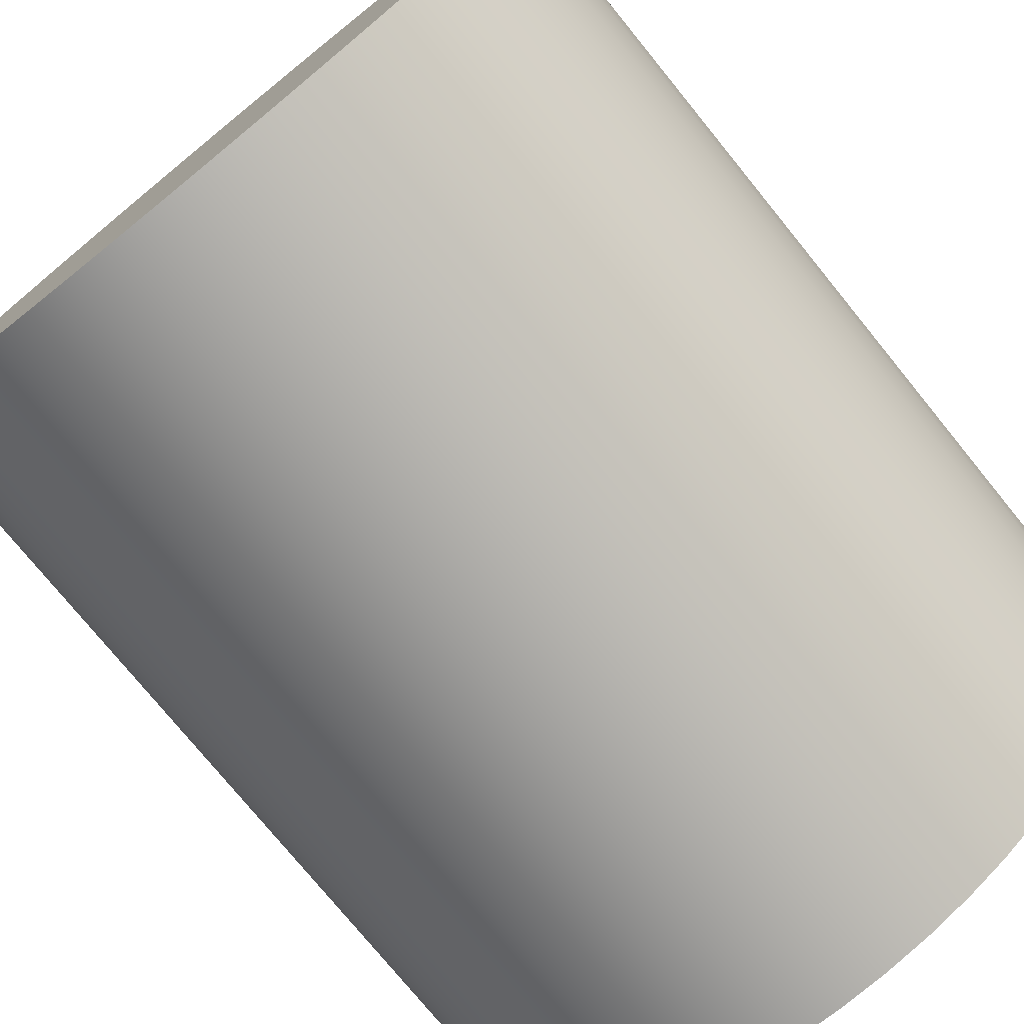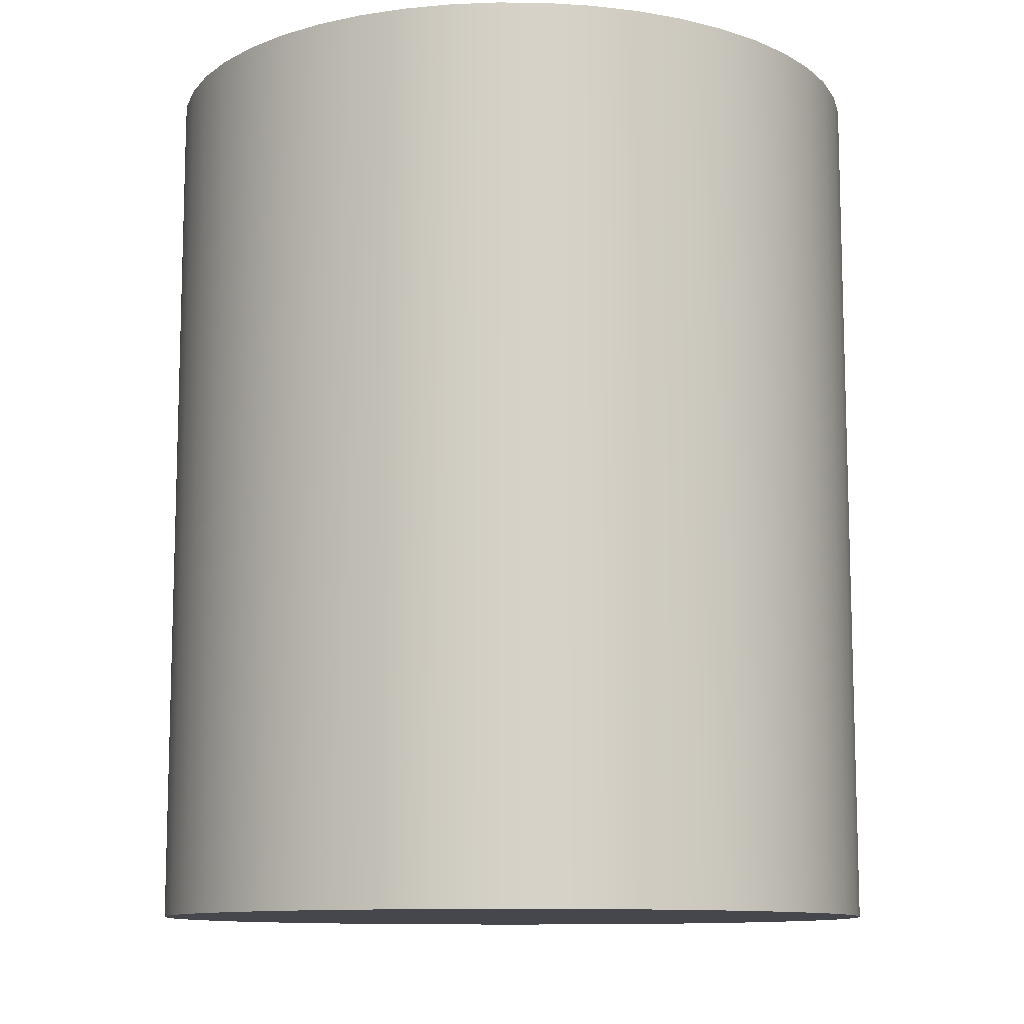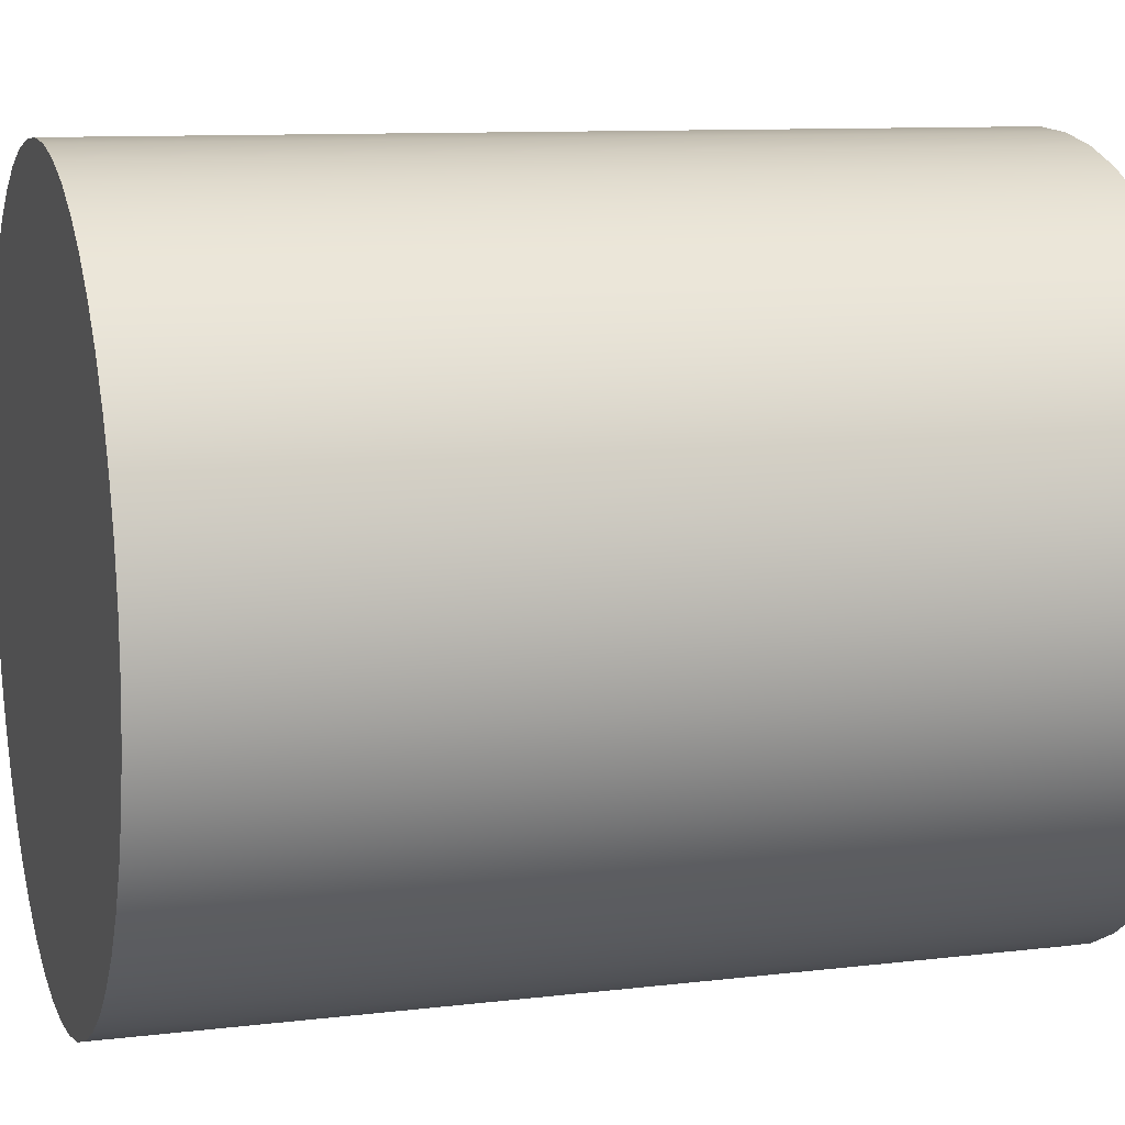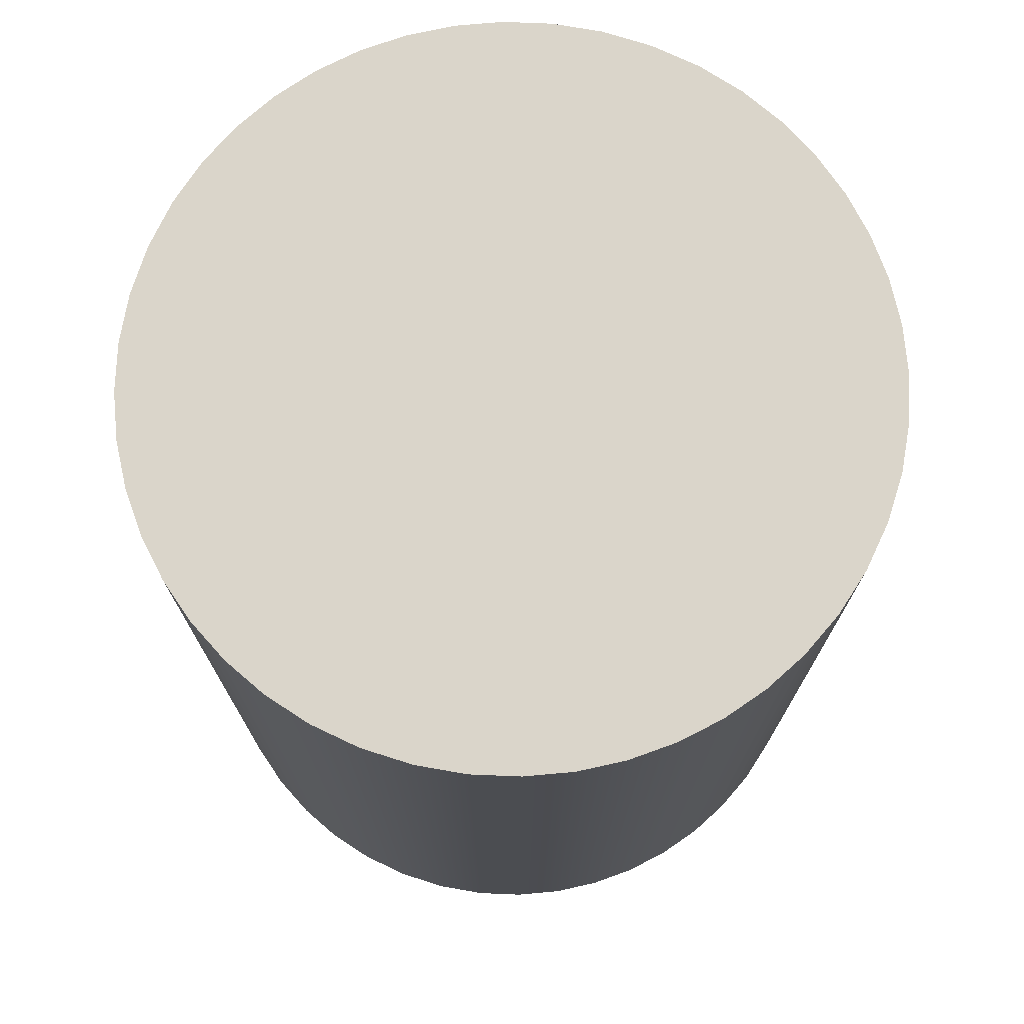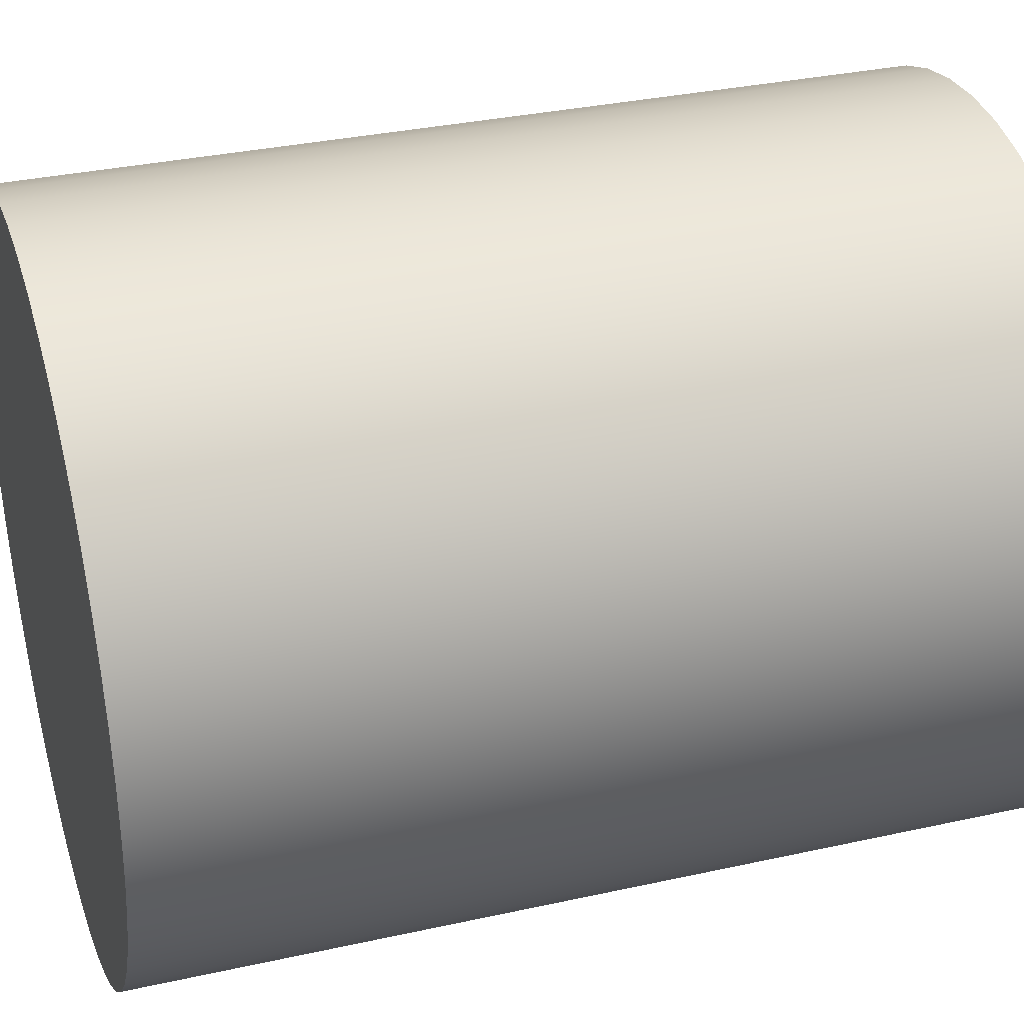
<metadata>
{"format":"obj","ext":"obj","renderer":"f3d","projection":"perspective","resolution":1024,"background":"white","views":[{"elev":-76.0,"azim":39.1,"up":"+Z"},{"elev":-10.9,"azim":47.2,"up":"+Y"},{"elev":10.0,"azim":-107.3,"up":"+Z"},{"elev":74.2,"azim":-158.5,"up":"+Y"},{"elev":32.6,"azim":72.8,"up":"+Z"}]}
</metadata>
<code>
o BezierCircle.001_BezierCircle.002
v 0.1737 0.1879 0.1565
v 0.1525 0.1879 0.1551
v 0.1321 0.1879 0.151
v 0.1128 0.1879 0.1442
v 0.09472 0.1879 0.1352
v 0.07807 0.1879 0.1239
v 0.06303 0.1879 0.1107
v 0.0498 0.1879 0.09565
v 0.03855 0.1879 0.079
v 0.02948 0.1879 0.06092
v 0.02277 0.1879 0.04161
v 0.0186 0.1879 0.02124
v 0.01717 0.1879 0
v 0.0186 0.1879 -0.02124
v 0.02277 0.1879 -0.04161
v 0.02948 0.1879 -0.06092
v 0.03855 0.1879 -0.079
v 0.0498 0.1879 -0.09565
v 0.06303 0.1879 -0.1107
v 0.07807 0.1879 -0.1239
v 0.09472 0.1879 -0.1352
v 0.1128 0.1879 -0.1442
v 0.1321 0.1879 -0.151
v 0.1525 0.1879 -0.1551
v 0.1737 0.1879 -0.1565
v 0.195 0.1879 -0.1551
v 0.2153 0.1879 -0.151
v 0.2346 0.1879 -0.1442
v 0.2527 0.1879 -0.1352
v 0.2694 0.1879 -0.1239
v 0.2844 0.1879 -0.1107
v 0.2976 0.1879 -0.09565
v 0.3089 0.1879 -0.079
v 0.318 0.1879 -0.06092
v 0.3247 0.1879 -0.04161
v 0.3288 0.1879 -0.02124
v 0.3303 0.1879 0
v 0.3288 0.1879 0.02124
v 0.3247 0.1879 0.04161
v 0.318 0.1879 0.06092
v 0.3089 0.1879 0.079
v 0.2976 0.1879 0.09565
v 0.2844 0.1879 0.1107
v 0.2694 0.1879 0.1239
v 0.2527 0.1879 0.1352
v 0.2346 0.1879 0.1442
v 0.2153 0.1879 0.151
v 0.195 0.1879 0.1551
v 0.1737 -0.1879 0.1565
v 0.1525 -0.1879 0.1551
v 0.1321 -0.1879 0.151
v 0.1128 -0.1879 0.1442
v 0.09472 -0.1879 0.1352
v 0.07807 -0.1879 0.1239
v 0.06303 -0.1879 0.1107
v 0.0498 -0.1879 0.09565
v 0.03855 -0.1879 0.079
v 0.02948 -0.1879 0.06092
v 0.02277 -0.1879 0.04161
v 0.0186 -0.1879 0.02124
v 0.01717 -0.1879 0
v 0.0186 -0.1879 -0.02124
v 0.02277 -0.1879 -0.04161
v 0.02948 -0.1879 -0.06092
v 0.03855 -0.1879 -0.079
v 0.0498 -0.1879 -0.09565
v 0.06303 -0.1879 -0.1107
v 0.07807 -0.1879 -0.1239
v 0.09472 -0.1879 -0.1352
v 0.1128 -0.1879 -0.1442
v 0.1321 -0.1879 -0.151
v 0.1525 -0.1879 -0.1551
v 0.1737 -0.1879 -0.1565
v 0.195 -0.1879 -0.1551
v 0.2153 -0.1879 -0.151
v 0.2346 -0.1879 -0.1442
v 0.2527 -0.1879 -0.1352
v 0.2694 -0.1879 -0.1239
v 0.2844 -0.1879 -0.1107
v 0.2976 -0.1879 -0.09565
v 0.3089 -0.1879 -0.079
v 0.318 -0.1879 -0.06092
v 0.3247 -0.1879 -0.04161
v 0.3288 -0.1879 -0.02124
v 0.3303 -0.1879 0
v 0.3288 -0.1879 0.02124
v 0.3247 -0.1879 0.04161
v 0.318 -0.1879 0.06092
v 0.3089 -0.1879 0.079
v 0.2976 -0.1879 0.09565
v 0.2844 -0.1879 0.1107
v 0.2694 -0.1879 0.1239
v 0.2527 -0.1879 0.1352
v 0.2346 -0.1879 0.1442
v 0.2153 -0.1879 0.151
v 0.195 -0.1879 0.1551
v 0.1737 -0.1879 0.1565
v 0.1737 0.1879 0.1565
v 0.1525 -0.1879 0.1551
v 0.1525 0.1879 0.1551
v 0.1321 -0.1879 0.151
v 0.1321 0.1879 0.151
v 0.1128 -0.1879 0.1442
v 0.1128 0.1879 0.1442
v 0.09472 -0.1879 0.1352
v 0.09472 0.1879 0.1352
v 0.07807 -0.1879 0.1239
v 0.07807 0.1879 0.1239
v 0.06303 -0.1879 0.1107
v 0.06303 0.1879 0.1107
v 0.0498 -0.1879 0.09565
v 0.0498 0.1879 0.09565
v 0.03855 -0.1879 0.079
v 0.03855 0.1879 0.079
v 0.02948 -0.1879 0.06092
v 0.02948 0.1879 0.06092
v 0.02277 -0.1879 0.04161
v 0.02277 0.1879 0.04161
v 0.0186 -0.1879 0.02124
v 0.0186 0.1879 0.02124
v 0.01717 -0.1879 0
v 0.01717 0.1879 0
v 0.0186 -0.1879 -0.02124
v 0.0186 0.1879 -0.02124
v 0.02277 -0.1879 -0.04161
v 0.02277 0.1879 -0.04161
v 0.02948 -0.1879 -0.06092
v 0.02948 0.1879 -0.06092
v 0.03855 -0.1879 -0.079
v 0.03855 0.1879 -0.079
v 0.0498 -0.1879 -0.09565
v 0.0498 0.1879 -0.09565
v 0.06303 -0.1879 -0.1107
v 0.06303 0.1879 -0.1107
v 0.07807 -0.1879 -0.1239
v 0.07807 0.1879 -0.1239
v 0.09472 -0.1879 -0.1352
v 0.09472 0.1879 -0.1352
v 0.1128 -0.1879 -0.1442
v 0.1128 0.1879 -0.1442
v 0.1321 -0.1879 -0.151
v 0.1321 0.1879 -0.151
v 0.1525 -0.1879 -0.1551
v 0.1525 0.1879 -0.1551
v 0.1737 -0.1879 -0.1565
v 0.1737 0.1879 -0.1565
v 0.195 -0.1879 -0.1551
v 0.195 0.1879 -0.1551
v 0.2153 -0.1879 -0.151
v 0.2153 0.1879 -0.151
v 0.2346 -0.1879 -0.1442
v 0.2346 0.1879 -0.1442
v 0.2527 -0.1879 -0.1352
v 0.2527 0.1879 -0.1352
v 0.2694 -0.1879 -0.1239
v 0.2694 0.1879 -0.1239
v 0.2844 -0.1879 -0.1107
v 0.2844 0.1879 -0.1107
v 0.2976 -0.1879 -0.09565
v 0.2976 0.1879 -0.09565
v 0.3089 -0.1879 -0.079
v 0.3089 0.1879 -0.079
v 0.318 -0.1879 -0.06092
v 0.318 0.1879 -0.06092
v 0.3247 -0.1879 -0.04161
v 0.3247 0.1879 -0.04161
v 0.3288 -0.1879 -0.02124
v 0.3288 0.1879 -0.02124
v 0.3303 -0.1879 0
v 0.3303 0.1879 0
v 0.3288 -0.1879 0.02124
v 0.3288 0.1879 0.02124
v 0.3247 -0.1879 0.04161
v 0.3247 0.1879 0.04161
v 0.318 -0.1879 0.06092
v 0.318 0.1879 0.06092
v 0.3089 -0.1879 0.079
v 0.3089 0.1879 0.079
v 0.2976 -0.1879 0.09565
v 0.2976 0.1879 0.09565
v 0.2844 -0.1879 0.1107
v 0.2844 0.1879 0.1107
v 0.2694 -0.1879 0.1239
v 0.2694 0.1879 0.1239
v 0.2527 -0.1879 0.1352
v 0.2527 0.1879 0.1352
v 0.2346 -0.1879 0.1442
v 0.2346 0.1879 0.1442
v 0.2153 -0.1879 0.151
v 0.2153 0.1879 0.151
v 0.195 -0.1879 0.1551
v 0.195 0.1879 0.1551
f 24 26 25
f 24 27 26
f 23 27 24
f 23 28 27
f 22 28 23
f 22 29 28
f 21 29 22
f 21 30 29
f 20 30 21
f 20 31 30
f 19 31 20
f 19 32 31
f 18 32 19
f 18 33 32
f 17 33 18
f 17 34 33
f 16 34 17
f 16 35 34
f 15 35 16
f 15 36 35
f 14 36 15
f 13 36 14
f 13 37 36
f 12 37 13
f 12 38 37
f 11 38 12
f 11 39 38
f 11 40 39
f 10 40 11
f 10 41 40
f 9 41 10
f 9 42 41
f 8 42 9
f 8 43 42
f 7 43 8
f 7 44 43
f 6 44 7
f 6 45 44
f 5 45 6
f 5 46 45
f 4 46 5
f 4 47 46
f 3 47 4
f 3 48 47
f 2 48 3
f 2 1 48
f 74 72 73
f 75 72 74
f 75 71 72
f 76 71 75
f 76 70 71
f 77 70 76
f 77 69 70
f 78 69 77
f 78 68 69
f 79 68 78
f 79 67 68
f 80 67 79
f 80 66 67
f 81 66 80
f 81 65 66
f 82 65 81
f 82 64 65
f 83 64 82
f 83 63 64
f 84 63 83
f 84 62 63
f 84 61 62
f 85 61 84
f 85 60 61
f 86 60 85
f 86 59 60
f 87 59 86
f 88 59 87
f 88 58 59
f 89 58 88
f 89 57 58
f 90 57 89
f 90 56 57
f 91 56 90
f 91 55 56
f 92 55 91
f 92 54 55
f 93 54 92
f 93 53 54
f 94 53 93
f 94 52 53
f 95 52 94
f 95 51 52
f 96 51 95
f 96 50 51
f 49 50 96
f 100 99 97
f 102 101 99
f 104 103 101
f 106 105 103
f 108 107 105
f 110 109 107
f 112 111 109
f 114 113 111
f 116 115 113
f 118 117 115
f 120 119 117
f 122 121 119
f 124 123 121
f 126 125 123
f 128 127 125
f 130 129 127
f 132 131 129
f 134 133 131
f 136 135 133
f 138 137 135
f 140 139 137
f 142 141 139
f 144 143 141
f 146 145 143
f 148 147 145
f 150 149 147
f 152 151 149
f 154 153 151
f 156 155 153
f 158 157 155
f 160 159 157
f 162 161 159
f 164 163 161
f 166 165 163
f 168 167 165
f 170 169 167
f 172 171 169
f 174 173 171
f 176 175 173
f 178 177 175
f 180 179 177
f 182 181 179
f 184 183 181
f 186 185 183
f 188 187 185
f 190 189 187
f 192 191 189
f 98 97 191
f 98 100 97
f 100 102 99
f 102 104 101
f 104 106 103
f 106 108 105
f 108 110 107
f 110 112 109
f 112 114 111
f 114 116 113
f 116 118 115
f 118 120 117
f 120 122 119
f 122 124 121
f 124 126 123
f 126 128 125
f 128 130 127
f 130 132 129
f 132 134 131
f 134 136 133
f 136 138 135
f 138 140 137
f 140 142 139
f 142 144 141
f 144 146 143
f 146 148 145
f 148 150 147
f 150 152 149
f 152 154 151
f 154 156 153
f 156 158 155
f 158 160 157
f 160 162 159
f 162 164 161
f 164 166 163
f 166 168 165
f 168 170 167
f 170 172 169
f 172 174 171
f 174 176 173
f 176 178 175
f 178 180 177
f 180 182 179
f 182 184 181
f 184 186 183
f 186 188 185
f 188 190 187
f 190 192 189
f 192 98 191

</code>
